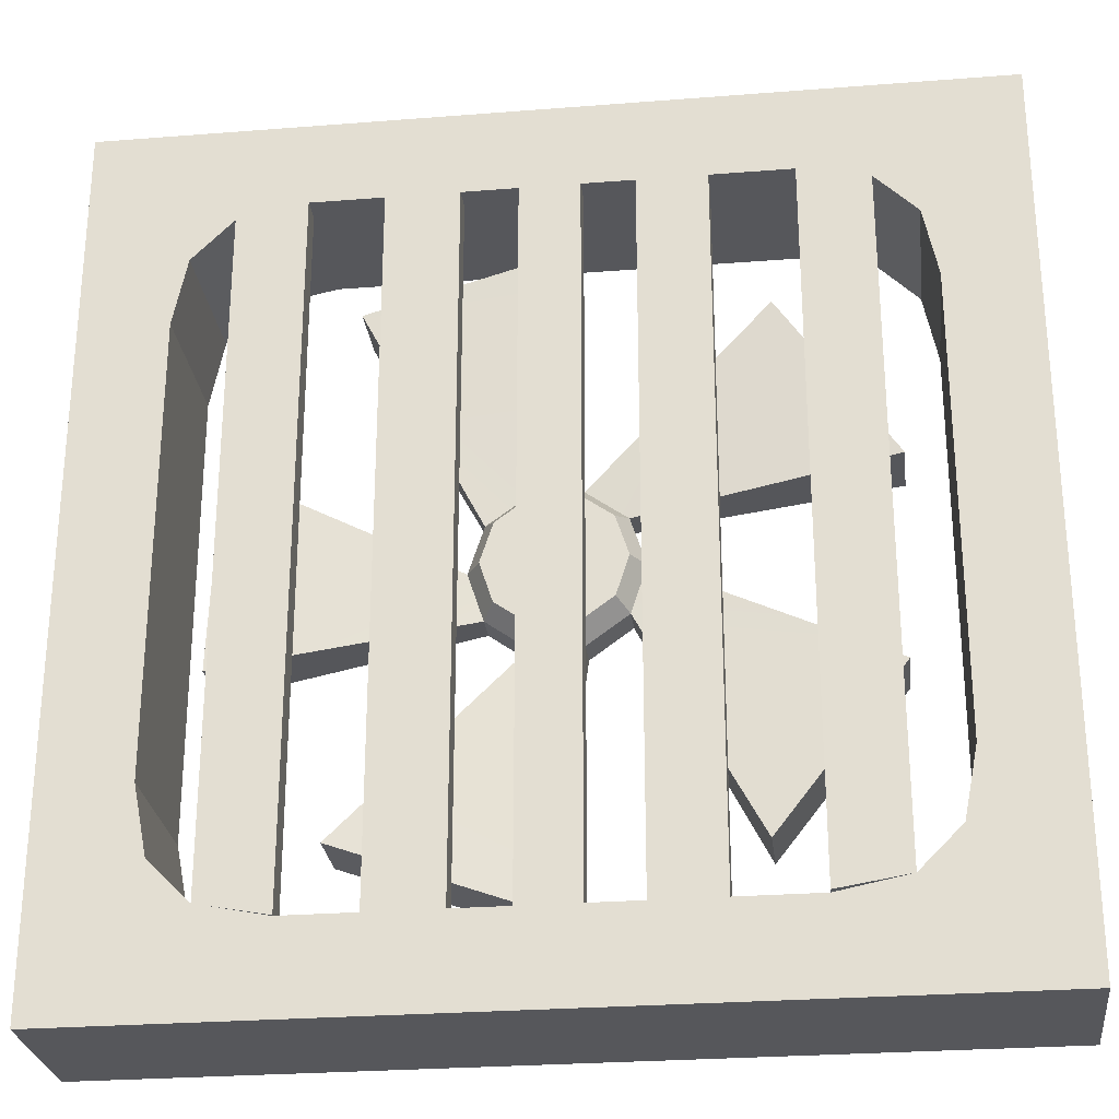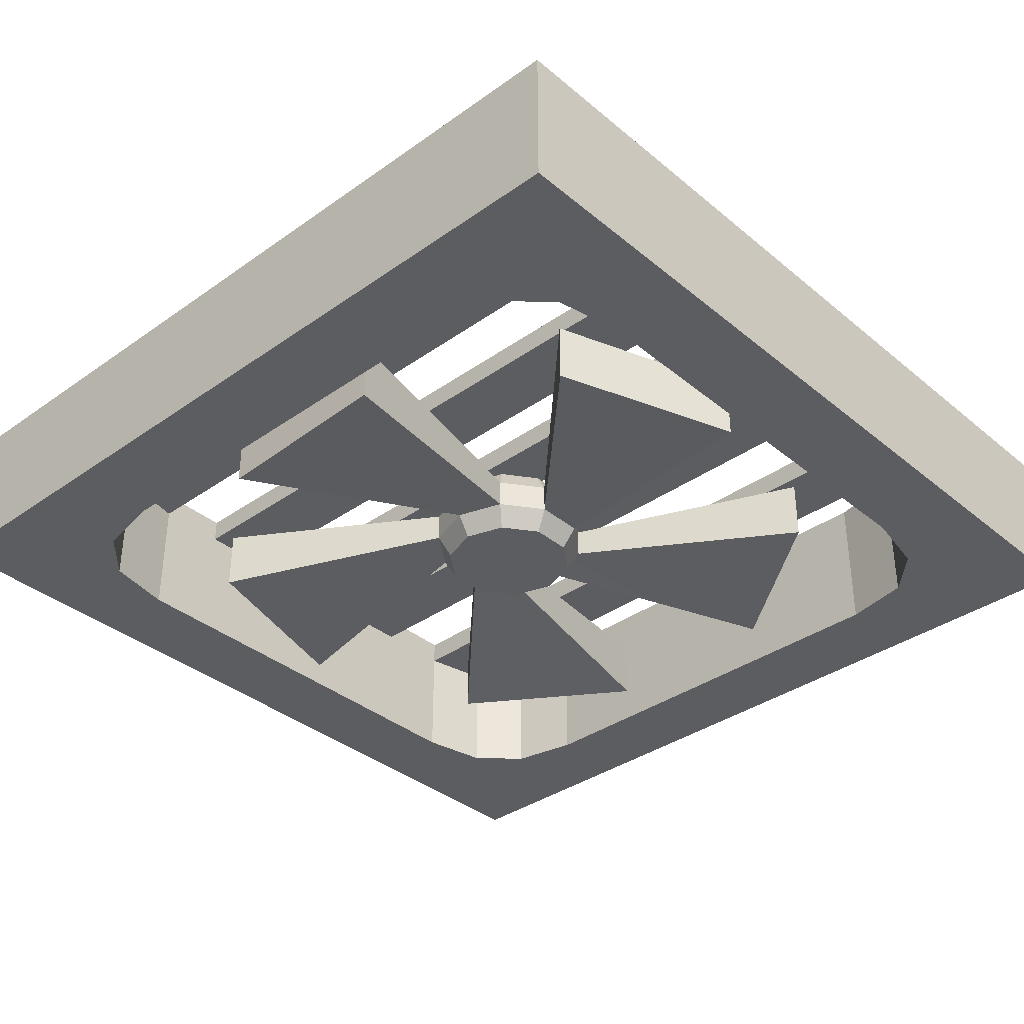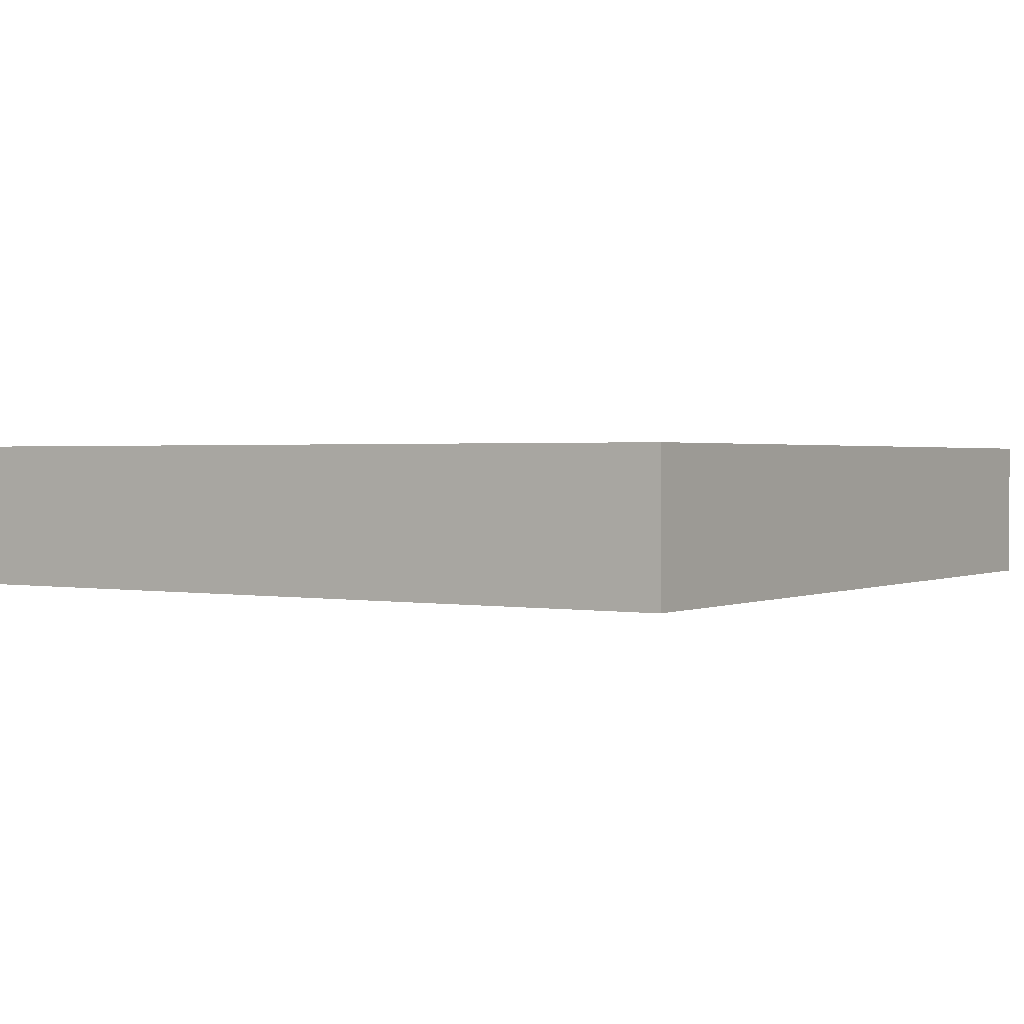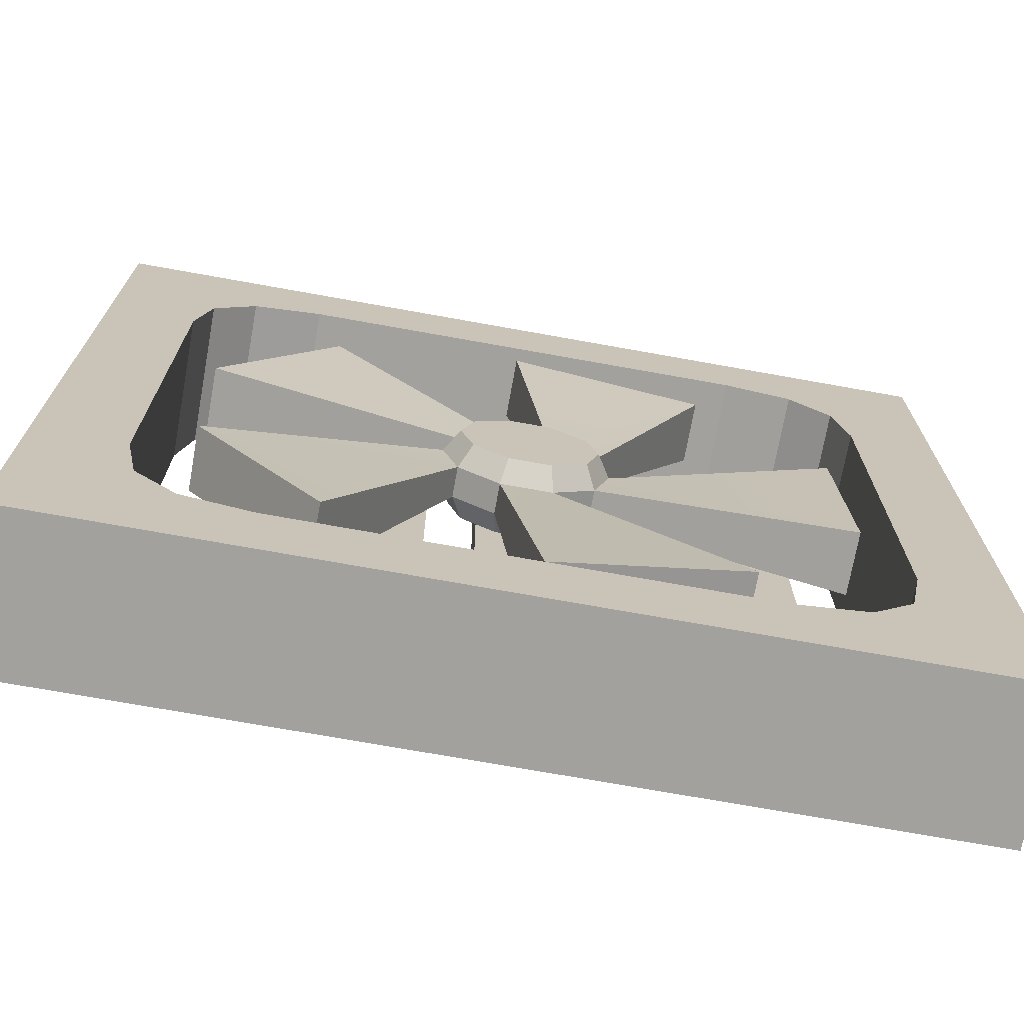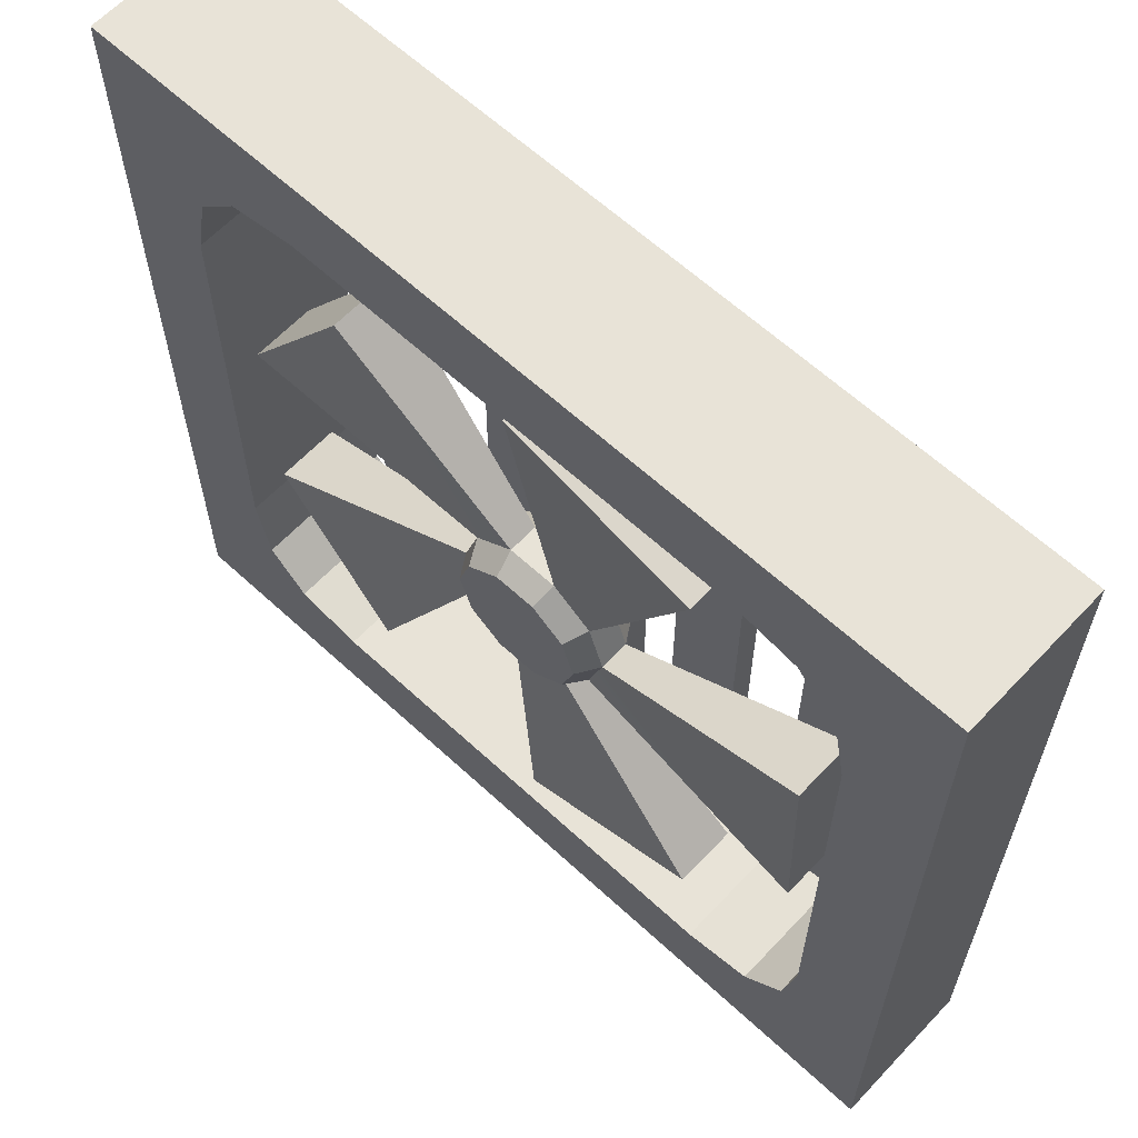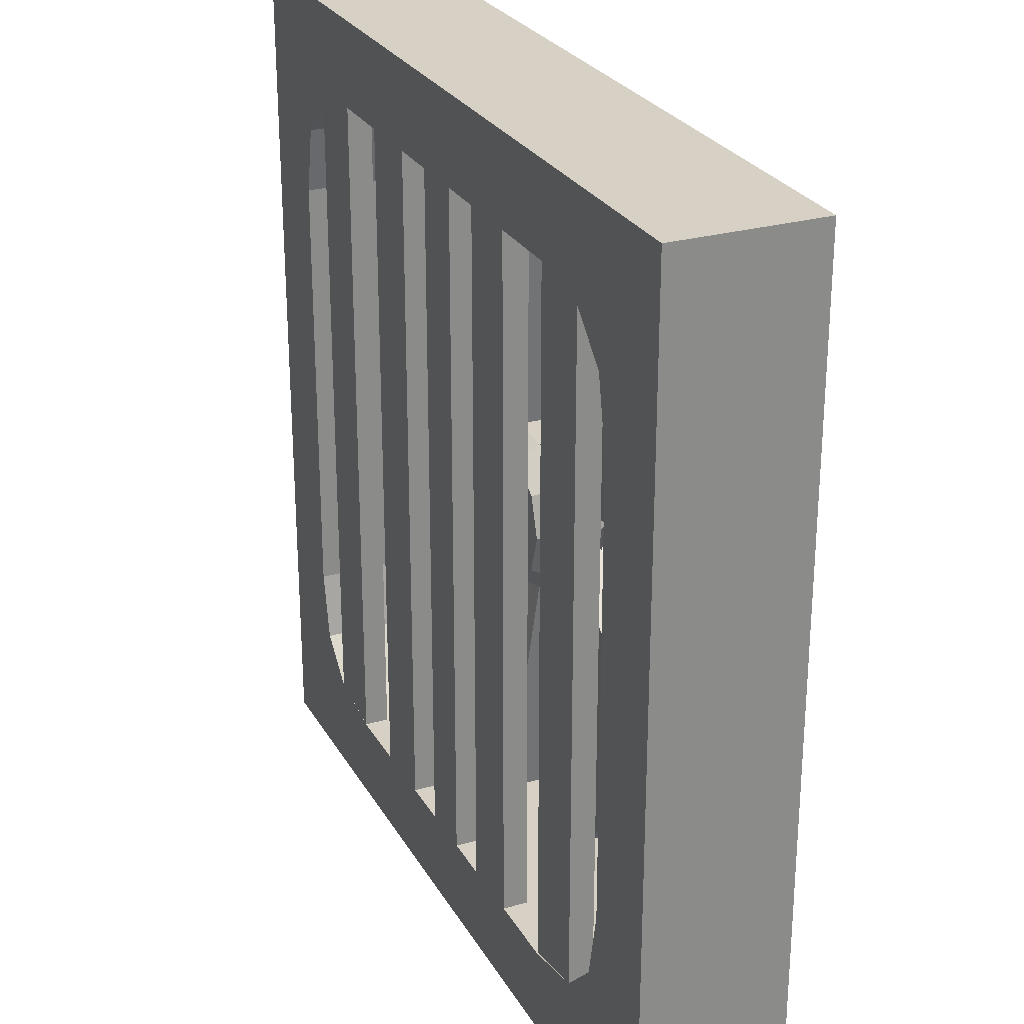
<metadata>
{"format":"obj","ext":"obj","renderer":"f3d","projection":"perspective","resolution":1024,"background":"white","views":[{"elev":-27.3,"azim":-173.1,"up":"+Z"},{"elev":-36.0,"azim":132.8,"up":"+Y"},{"elev":1.3,"azim":123.0,"up":"+Y"},{"elev":-72.0,"azim":-10.2,"up":"+Z"},{"elev":62.4,"azim":43.1,"up":"+Z"},{"elev":26.7,"azim":-114.0,"up":"+Z"}]}
</metadata>
<code>
g default
v 0.003699 -0.04836 0.0037
v 0.05817 -0.04836 0.0037
v 0.04777 -0.04836 0.03572
v 0.02053 -0.04836 0.0555
v -0.01313 -0.04836 0.0555
v -0.04037 -0.04836 0.03572
v -0.05077 -0.04836 0.0037
v -0.04037 -0.04836 -0.02831
v -0.01313 -0.04836 -0.0481
v 0.02053 -0.04836 -0.0481
v 0.04777 -0.04836 -0.02831
v 0.06929 -0.03043 0.0037
v 0.05676 -0.03043 0.04225
v 0.02397 -0.03043 0.06608
v -0.01657 -0.03043 0.06608
v -0.04936 -0.03043 0.04225
v -0.06189 -0.03043 0.0037
v -0.04936 -0.03043 -0.03485
v -0.01657 -0.03043 -0.05868
v 0.02397 -0.03043 -0.05868
v 0.05676 -0.03043 -0.03485
v 0.06929 -0.006374 0.0037
v 0.05676 -0.006374 0.04225
v 0.02397 -0.006374 0.06608
v -0.01657 -0.006374 0.06608
v -0.04936 -0.006374 0.04225
v -0.06189 -0.006374 0.0037
v -0.04936 -0.006374 -0.03485
v -0.01657 -0.006374 -0.05868
v 0.02397 -0.006374 -0.05868
v 0.05676 -0.006374 -0.03485
v 0.05817 0.01156 0.0037
v 0.04777 0.01156 0.03572
v 0.02053 0.01156 0.0555
v -0.01313 0.01156 0.0555
v -0.04037 0.01156 0.03572
v -0.05077 0.01156 0.0037
v -0.04037 0.01156 -0.02831
v -0.01313 0.01156 -0.0481
v 0.02053 0.01156 -0.0481
v 0.04777 0.01156 -0.02831
v 0.003699 0.01156 0.0037
v -0.2447 0.007034 -0.08671
v -0.1441 0.007034 -0.2155
v -0.1441 -0.04383 -0.2155
v -0.2447 -0.04383 -0.08671
v 0.01293 0.007034 -0.2605
v 0.1664 0.007034 -0.2046
v 0.1664 -0.04383 -0.2046
v 0.01293 -0.04383 -0.2605
v -0.159 0.007034 0.212
v -0.2504 0.007034 0.07656
v -0.2504 -0.04383 0.07656
v -0.159 -0.04383 0.212
v 0.1515 0.007034 0.2229
v -0.005527 0.007034 0.2679
v -0.005527 -0.04383 0.2679
v 0.1515 -0.04383 0.2229
v 0.2578 0.007034 -0.06917
v 0.2521 0.007034 0.09411
v 0.2521 -0.04383 0.09411
v 0.2578 -0.04383 -0.06917
v 0.1828 -0.04999 -0.2794
v 0.2828 -0.04999 0.1862
v -0.1828 -0.04999 0.2862
v -0.2828 -0.04999 -0.1794
v 0.3535 -0.04999 -0.3502
v 0.3535 -0.04999 0.357
v -0.3535 -0.04999 0.357
v -0.3535 -0.04999 -0.3502
v 0.3535 0.04999 -0.3502
v 0.3535 0.04999 0.357
v -0.3535 0.04999 0.357
v -0.3535 0.04999 -0.3502
v 0.2828 0.04999 -0.1794
v 0.1828 0.04999 0.2862
v -0.2828 0.04999 0.1862
v -0.1828 0.04999 -0.2794
v 0 -0.04999 0.2862
v -0 0.04999 0.2862
v -0.2828 -0.04999 0.0034
v -0.2828 0.04999 0.0034
v 0 -0.04999 -0.2794
v -0 0.04999 -0.2794
v 0.2828 -0.04999 0.0034
v 0.2828 0.04999 0.0034
v -0.2828 -0.04999 0.1862
v -0.3535 -0.04999 0.357
v -0.1828 0.04999 0.2862
v -0.3535 0.06979 0.357
v 0.2828 0.04999 0.1862
v 0.3535 0.06979 0.357
v 0.1828 -0.04999 0.2862
v 0.3535 -0.04999 0.357
v -0.1828 -0.04999 -0.2794
v -0.3535 -0.04999 -0.3502
v -0.2828 0.04999 -0.1794
v -0.3535 0.06979 -0.3502
v 0.2828 -0.04999 -0.1794
v 0.3535 -0.04999 -0.3502
v 0.1828 0.04999 -0.2794
v 0.3535 0.06979 -0.3502
v -0.2384 -0.04999 0.2751
v -0.2717 -0.04999 0.2418
v -0.2384 0.04999 0.2751
v -0.2717 0.04999 0.2418
v 0.2384 0.04999 0.2751
v 0.2717 0.04999 0.2418
v 0.2384 -0.04999 0.2751
v 0.2717 -0.04999 0.2418
v -0.2717 -0.04999 -0.235
v -0.2384 -0.04999 -0.2683
v -0.2717 0.04999 -0.235
v -0.2384 0.04999 -0.2683
v 0.2384 -0.04999 -0.2683
v 0.2717 -0.04999 -0.235
v 0.2384 0.04999 -0.2683
v 0.2717 0.04999 -0.235
v 0.2828 0.06979 -0.1794
v 0.2828 0.06979 0.0034
v 0.2828 0.06979 0.1862
v 0.3535 0.06979 0.357
v 0.3535 0.06979 -0.3502
v 0.1828 0.06979 0.2862
v -0 0.06979 0.2862
v -0.1828 0.06979 0.2862
v -0.3535 0.06979 0.357
v -0.2384 0.06979 0.2751
v -0.2717 0.06979 0.2418
v -0.2828 0.06979 0.1862
v -0.2828 0.06979 0.0034
v -0.2828 0.06979 -0.1794
v -0.3535 0.06979 -0.3502
v -0.2717 0.06979 -0.235
v -0.2384 0.06979 -0.2683
v -0.1828 0.06979 -0.2794
v -0 0.06979 -0.2794
v 0.1828 0.06979 -0.2794
v 0.2384 0.06979 -0.2683
v 0.2717 0.06979 -0.235
v 0.2717 0.06979 0.2418
v 0.2384 0.06979 0.2751
v -0.1184 0.04999 0.2862
v -0.1184 0.06979 0.2862
v 0.1246 0.06979 0.2862
v 0.1246 0.04999 0.2862
v 0.06732 0.04999 0.2862
v 0.06732 0.06979 0.2862
v -0.06418 0.04999 0.2862
v -0.06418 0.06979 0.2862
v -0.02309 0.04999 0.2862
v -0.02309 0.06979 0.2862
v 0.02346 0.06979 0.2862
v 0.02346 0.04999 0.2862
v 0.06732 0.06979 -0.2797
v 0.1246 0.06979 -0.2797
v 0.1246 0.04999 -0.2797
v 0.06732 0.04999 -0.2797
v 0.1828 0.06979 -0.279
v 0.2384 0.06979 -0.2684
v 0.2384 0.04999 -0.2684
v 0.1828 0.04999 -0.279
v -0.02309 0.06979 -0.2797
v -0 0.06979 -0.2797
v -0 0.04999 -0.2797
v -0.02309 0.04999 -0.2797
v 0.02346 0.04999 -0.2797
v 0.02346 0.06979 -0.2797
v -0.06418 0.04999 -0.2797
v -0.1184 0.04999 -0.2797
v -0.1184 0.06979 -0.2797
v -0.06418 0.06979 -0.2797
v -0.2384 0.06979 -0.2684
v -0.1828 0.06979 -0.2773
v -0.1828 0.04999 -0.2773
v -0.2384 0.04999 -0.2684
g fan:name2
f 2 3 1
f 12 13 2
f 2 13 3
f 22 23 12
f 12 23 13
f 32 33 22
f 22 33 23
f 42 33 32
f 3 4 1
f 13 14 3
f 3 14 4
f 55 56 58
f 58 56 57
f 33 34 23
f 23 34 24
f 42 34 33
f 4 5 1
f 14 15 4
f 4 15 5
f 24 25 14
f 14 25 15
f 34 35 24
f 24 35 25
f 42 35 34
f 5 6 1
f 15 16 5
f 5 16 6
f 51 52 54
f 54 52 53
f 35 36 25
f 25 36 26
f 42 36 35
f 6 7 1
f 16 17 6
f 6 17 7
f 26 27 16
f 16 27 17
f 36 37 26
f 26 37 27
f 42 37 36
f 7 8 1
f 17 18 7
f 7 18 8
f 43 44 46
f 46 44 45
f 37 38 27
f 27 38 28
f 42 38 37
f 8 9 1
f 18 19 8
f 8 19 9
f 28 29 18
f 18 29 19
f 38 39 28
f 28 39 29
f 42 39 38
f 9 10 1
f 19 20 9
f 9 20 10
f 47 48 50
f 50 48 49
f 39 40 29
f 29 40 30
f 42 40 39
f 10 11 1
f 20 21 10
f 10 21 11
f 30 31 20
f 20 31 21
f 40 41 30
f 30 41 31
f 42 41 40
f 11 2 1
f 21 12 11
f 11 12 2
f 59 60 62
f 62 60 61
f 41 32 31
f 31 32 22
f 42 32 41
f 44 43 28
f 28 43 27
f 45 44 18
f 18 44 28
f 45 18 46
f 46 18 17
f 43 46 27
f 27 46 17
f 48 47 30
f 30 47 29
f 49 48 20
f 20 48 30
f 49 20 50
f 50 20 19
f 47 50 29
f 29 50 19
f 52 51 26
f 26 51 25
f 53 52 16
f 16 52 26
f 53 16 54
f 54 16 15
f 51 54 25
f 25 54 15
f 56 55 24
f 24 55 23
f 57 56 14
f 14 56 24
f 57 14 58
f 58 14 13
f 55 58 23
f 23 58 13
f 60 59 22
f 22 59 31
f 61 60 12
f 12 60 22
f 61 12 62
f 62 12 21
f 59 62 31
f 31 62 21
f 71 72 67
f 67 72 68
f 72 73 68
f 68 73 69
f 73 74 69
f 69 74 70
f 74 71 70
f 70 71 67
f 89 65 105
f 105 65 103
f 105 103 106
f 106 103 104
f 106 104 77
f 77 104 87
f 93 76 109
f 109 76 107
f 109 107 110
f 110 107 108
f 110 108 64
f 64 108 91
f 97 66 113
f 113 66 111
f 113 111 114
f 114 111 112
f 114 112 78
f 78 112 95
f 101 63 117
f 117 63 115
f 117 115 118
f 118 115 116
f 118 116 75
f 75 116 99
f 87 104 88
f 65 88 103
f 88 104 103
f 126 128 90
f 130 90 129
f 90 128 129
f 121 141 92
f 124 92 142
f 92 141 142
f 93 109 94
f 64 94 110
f 94 109 110
f 95 112 96
f 66 96 111
f 96 112 111
f 132 134 98
f 136 98 135
f 98 134 135
f 99 116 100
f 63 100 115
f 100 116 115
f 138 139 102
f 119 102 140
f 102 139 140
f 82 77 81
f 81 77 87
f 88 69 87
f 96 66 70
f 70 66 69
f 66 81 69
f 69 81 87
f 94 68 93
f 88 65 69
f 68 69 93
f 93 69 79
f 69 65 79
f 127 90 133
f 133 90 98
f 90 130 98
f 130 131 98
f 131 132 98
f 85 64 86
f 86 64 91
f 123 102 122
f 122 102 92
f 102 119 92
f 119 120 92
f 120 121 92
f 100 67 99
f 94 64 68
f 68 64 67
f 64 85 67
f 67 85 99
f 84 78 83
f 83 78 95
f 96 70 95
f 100 63 67
f 70 67 95
f 95 67 83
f 67 63 83
f 81 66 82
f 82 66 97
f 133 98 123
f 123 98 102
f 102 98 138
f 138 98 137
f 98 136 137
f 86 75 85
f 85 75 99
f 83 63 84
f 84 63 101
f 120 119 86
f 86 119 75
f 121 120 91
f 91 120 86
f 123 122 71
f 71 122 72
f 122 127 72
f 72 127 73
f 173 174 176
f 176 174 175
f 129 128 106
f 106 128 105
f 130 129 77
f 77 129 106
f 131 130 82
f 82 130 77
f 132 131 97
f 97 131 82
f 127 133 73
f 73 133 74
f 134 132 113
f 113 132 97
f 135 134 114
f 114 134 113
f 136 135 78
f 78 135 114
f 137 136 84
f 84 136 78
f 138 137 101
f 101 137 84
f 133 123 74
f 74 123 71
f 139 138 117
f 117 138 101
f 140 139 118
f 118 139 117
f 119 140 75
f 75 140 118
f 141 121 108
f 108 121 91
f 142 141 107
f 107 141 108
f 159 160 162
f 162 160 161
f 143 89 144
f 144 89 126
f 145 124 146
f 146 124 76
f 155 156 158
f 158 156 157
f 169 170 172
f 172 170 171
f 79 65 80
f 80 65 151
f 151 65 149
f 149 65 143
f 65 89 143
f 151 149 152
f 152 149 150
f 163 164 166
f 166 164 165
f 122 92 127
f 127 92 90
f 92 124 90
f 124 145 90
f 145 148 90
f 148 153 90
f 153 125 90
f 125 152 90
f 152 150 90
f 150 144 90
f 144 126 90
f 80 154 79
f 79 154 93
f 154 147 93
f 147 146 93
f 146 76 93
f 153 148 154
f 154 148 147
f 167 165 168
f 168 165 164
f 156 155 145
f 145 155 148
f 157 156 146
f 146 156 145
f 158 157 147
f 147 157 146
f 155 158 148
f 148 158 147
f 160 159 142
f 142 159 124
f 161 160 107
f 107 160 142
f 161 107 162
f 162 107 76
f 159 162 124
f 124 162 76
f 164 163 125
f 125 163 152
f 166 165 151
f 151 165 80
f 163 166 152
f 152 166 151
f 165 167 80
f 80 167 154
f 168 164 153
f 153 164 125
f 167 168 154
f 154 168 153
f 170 169 143
f 143 169 149
f 171 170 144
f 144 170 143
f 172 171 150
f 150 171 144
f 169 172 149
f 149 172 150
f 173 128 174
f 174 128 126
f 175 174 89
f 89 174 126
f 176 175 105
f 105 175 89
f 173 176 128
f 128 176 105

</code>
